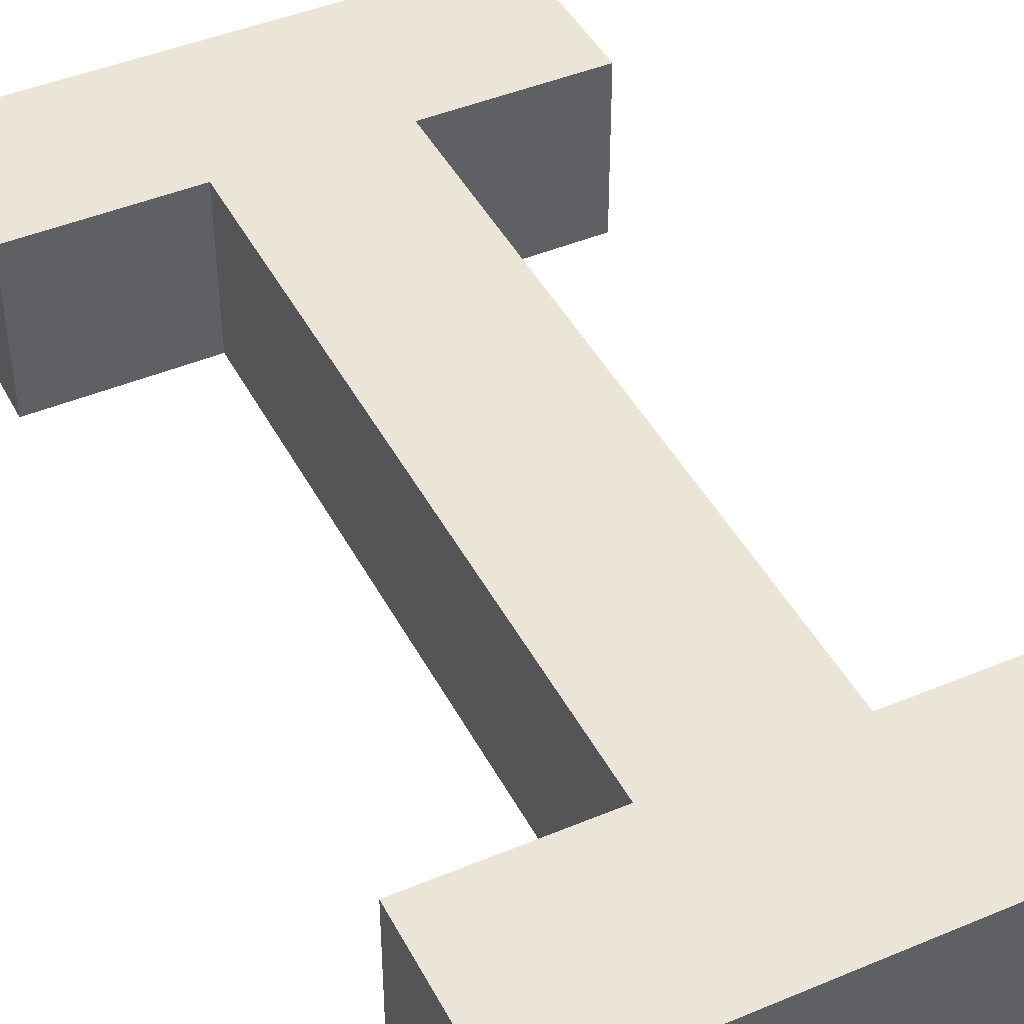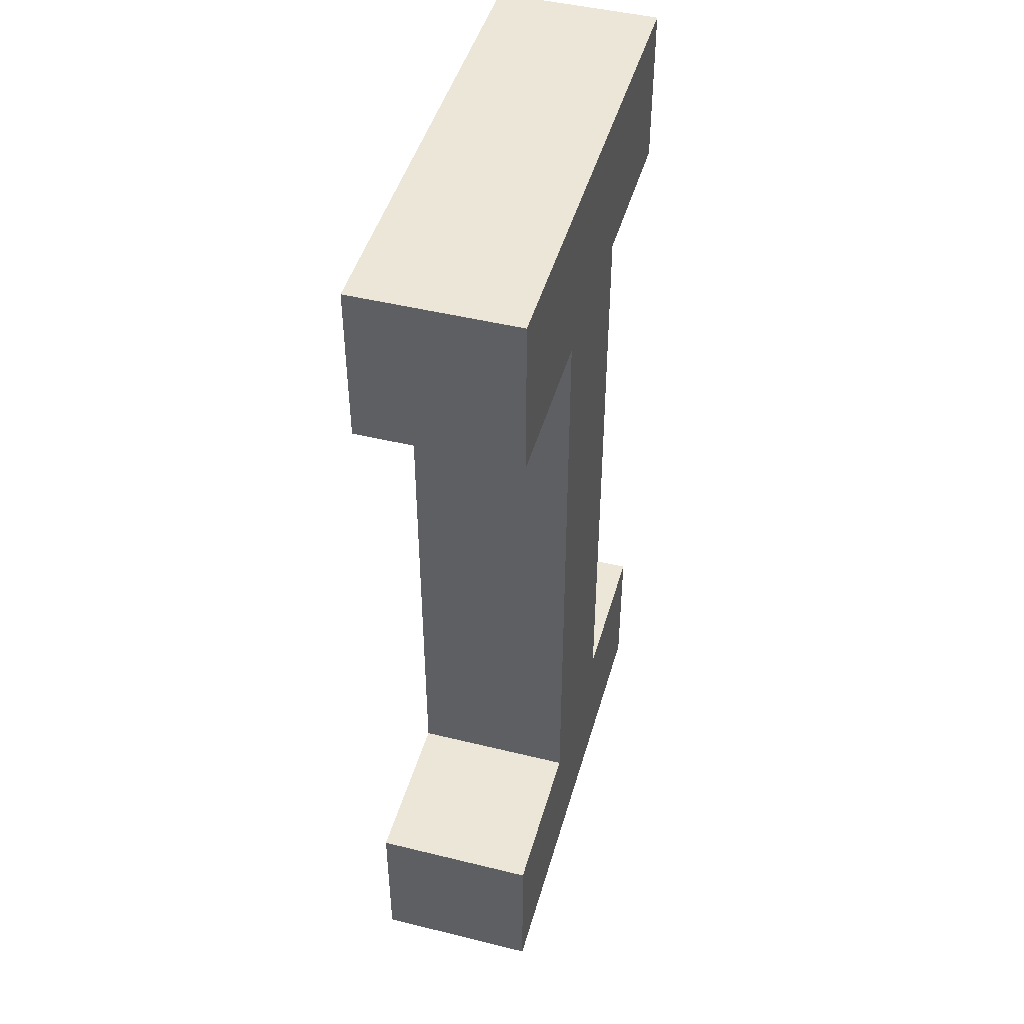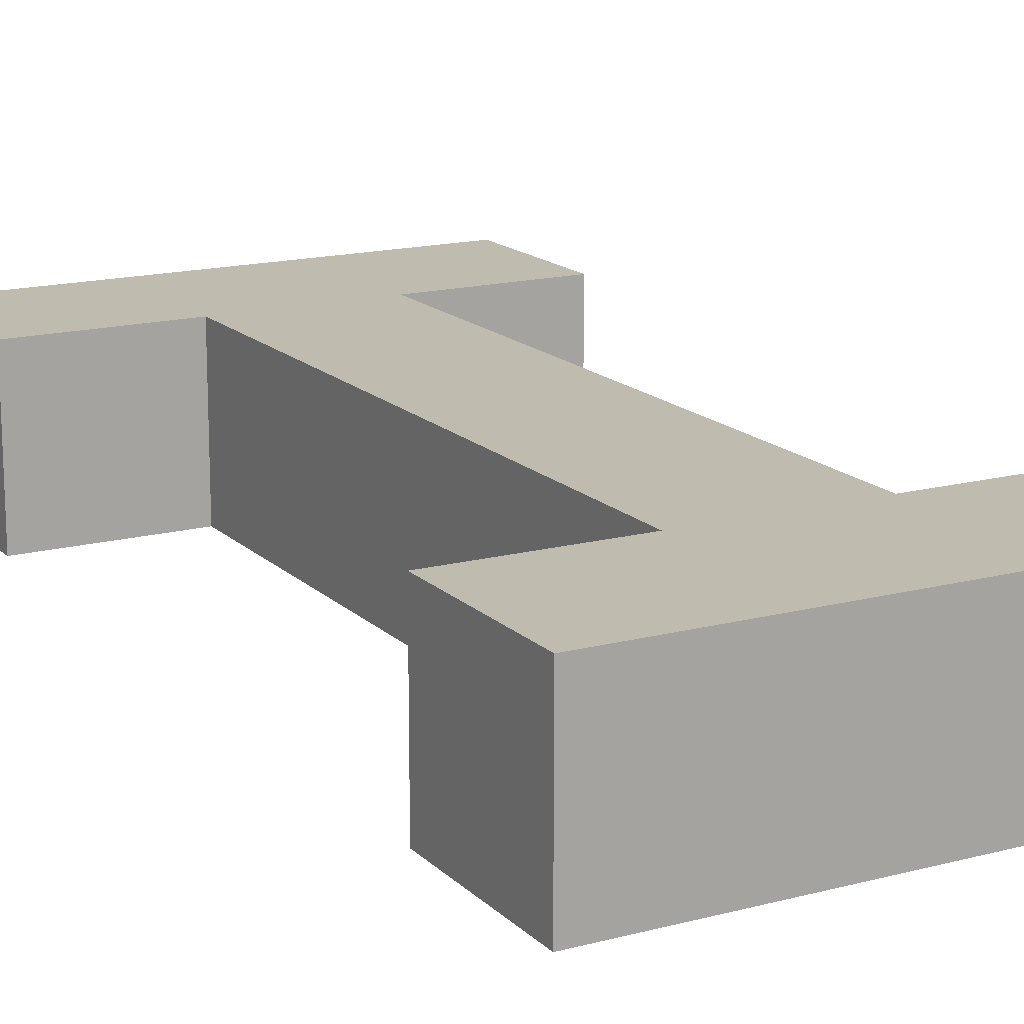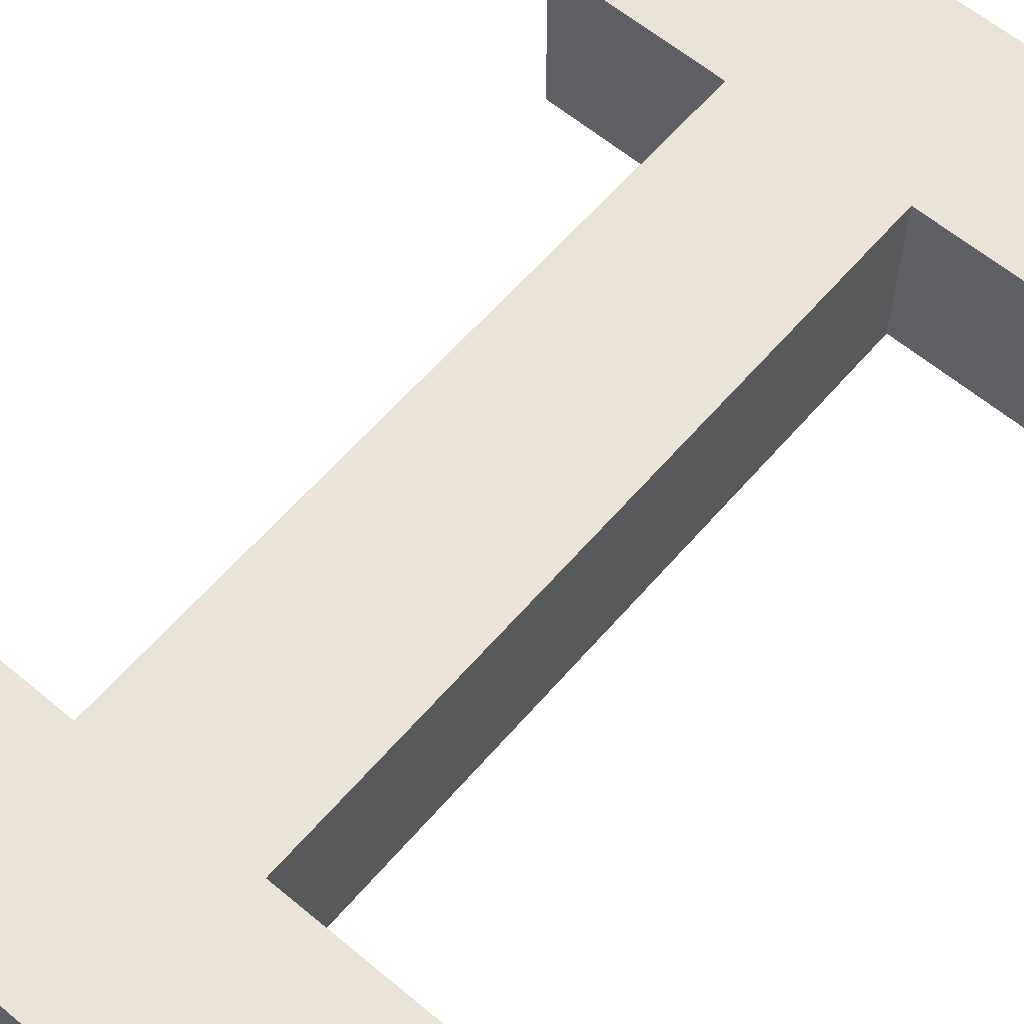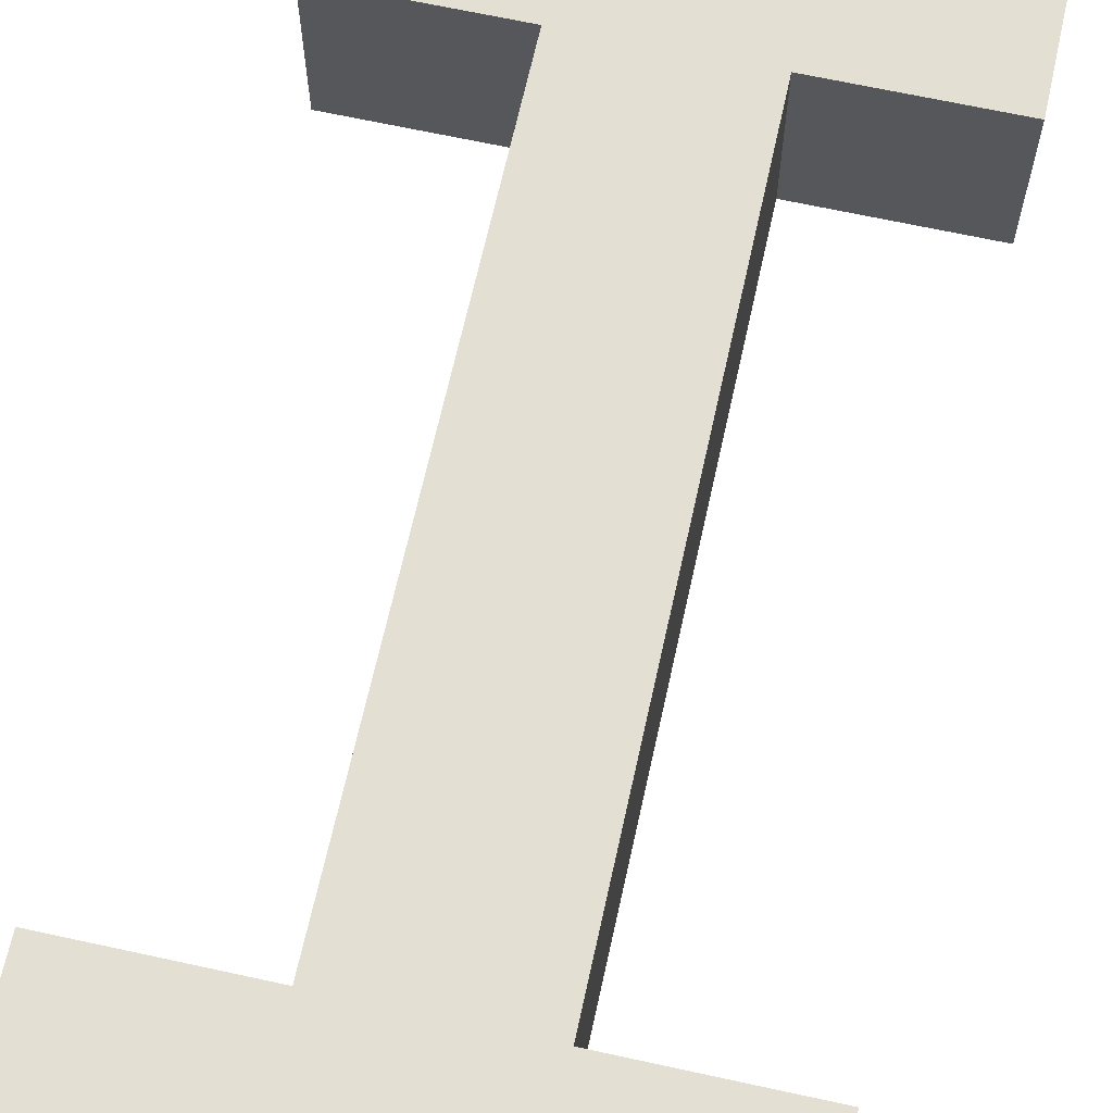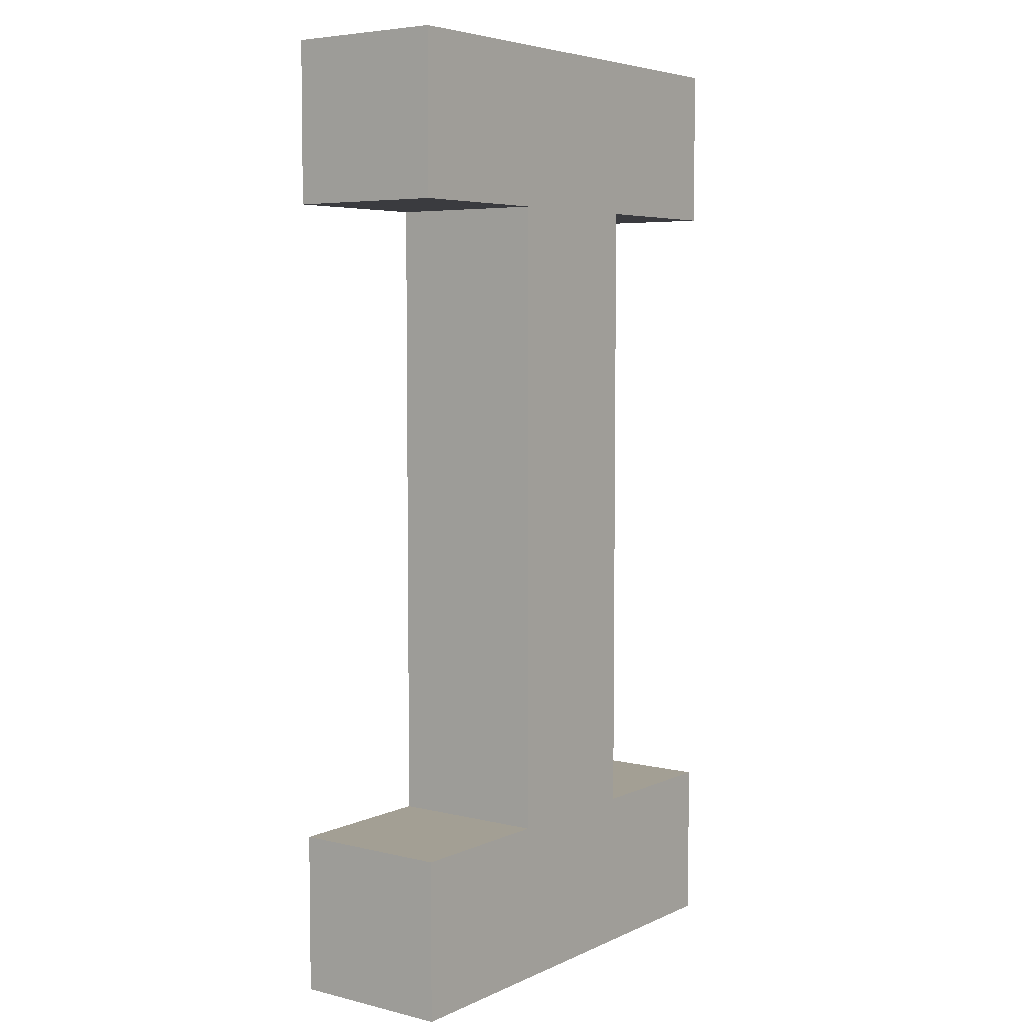
<metadata>
{"format":"obj","ext":"obj","renderer":"f3d","projection":"perspective","resolution":1024,"background":"white","views":[{"elev":44.1,"azim":-26.2,"up":"+Y"},{"elev":46.3,"azim":105.7,"up":"+Z"},{"elev":15.9,"azim":-28.8,"up":"+Y"},{"elev":60.8,"azim":40.5,"up":"+Y"},{"elev":66.5,"azim":12.4,"up":"+Y"},{"elev":5.4,"azim":-53.4,"up":"+Z"}]}
</metadata>
<code>
v -1.5 -0.5 3
v -1.5 0.5 3
v 1.5 -0.5 -3
v 1.5 0.5 -3
v -0.5 -0.5 -2
v -0.5 0.5 -2
v -0.5 -0.5 2
v -0.5 0.5 2
v -1.5 -0.5 2
v -1.5 0.5 2
v -1.5 -0.5 -2
v -1.5 0.5 -2
v -1.5 -0.5 -3
v -1.5 0.5 -3
v 0.5 -0.5 2
v 0.5 0.5 2
v 0.5 -0.5 -2
v 0.5 0.5 -2
v 1.5 -0.5 -2
v 1.5 0.5 -2
v 1.5 -0.5 2
v 1.5 0.5 2
v 1.5 -0.5 3
v 1.5 0.5 3
g i
f 10 9 2
f 2 9 1
f 10 8 9
f 9 8 7
f 8 6 7
f 7 6 5
f 5 6 11
f 11 6 12
f 13 14 3
f 3 14 4
f 11 12 13
f 13 12 14
f 20 19 4
f 4 19 3
f 20 18 19
f 19 18 17
f 18 16 17
f 17 16 15
f 15 16 21
f 21 16 22
f 1 23 2
f 2 23 24
f 21 22 23
f 23 22 24
f 6 18 14
f 14 18 4
f 23 15 21
f 6 14 12
f 2 24 8
f 8 24 16
f 4 18 20
f 16 24 22
f 8 16 6
f 6 16 18
f 2 8 10
f 13 5 11
f 9 7 1
f 1 7 23
f 23 7 15
f 15 7 17
f 17 7 5
f 17 3 19
f 17 5 3
f 3 5 13

</code>
